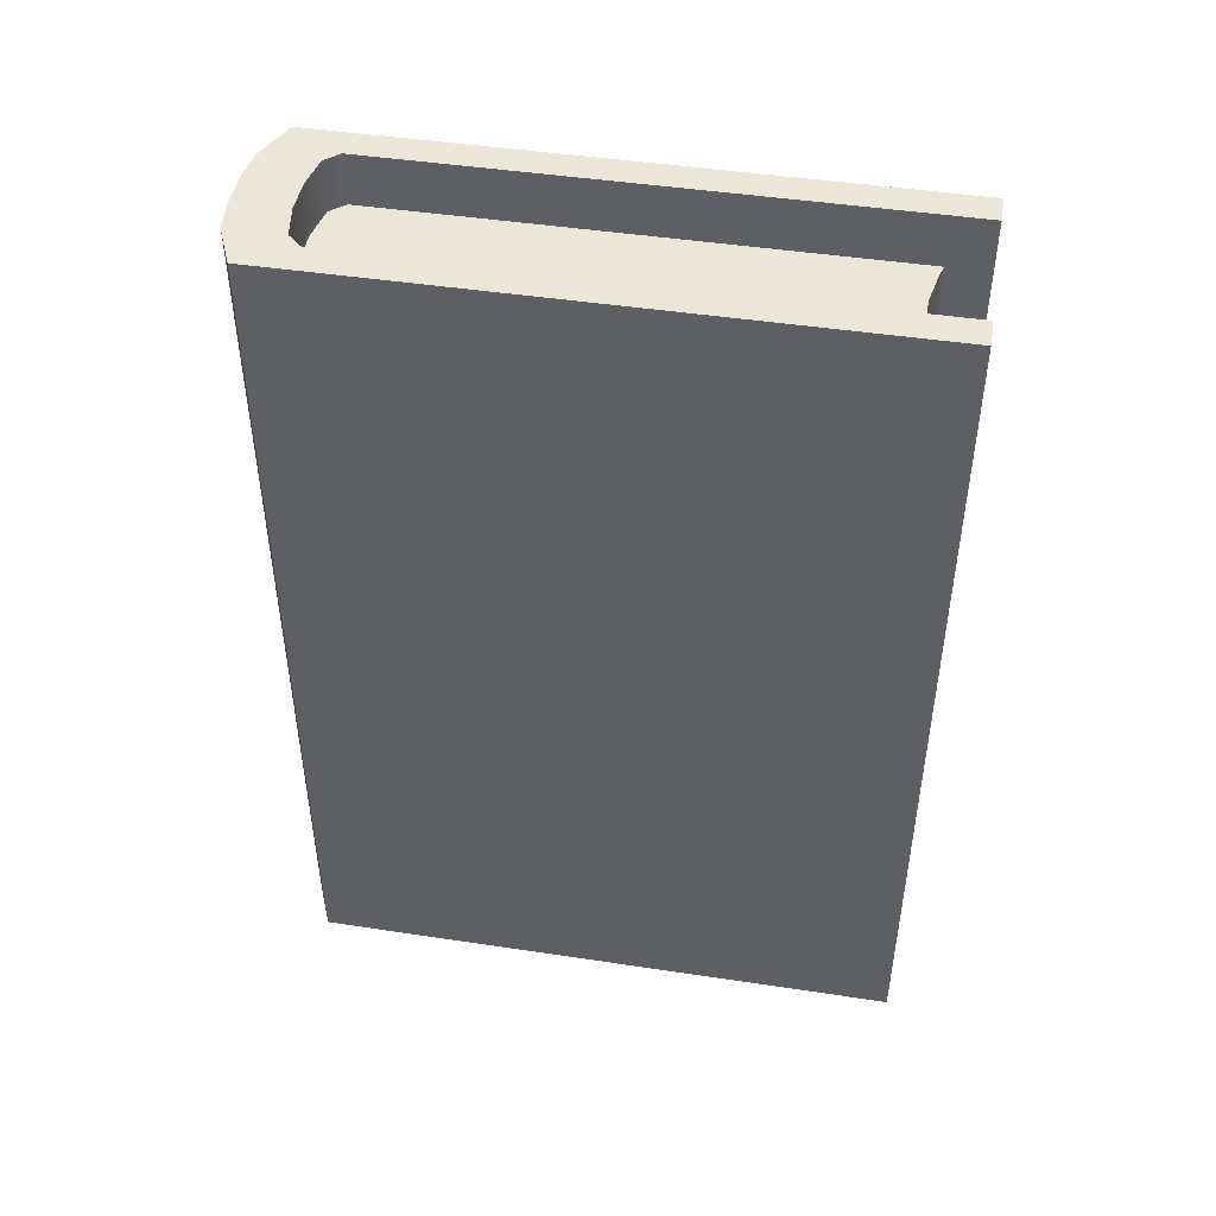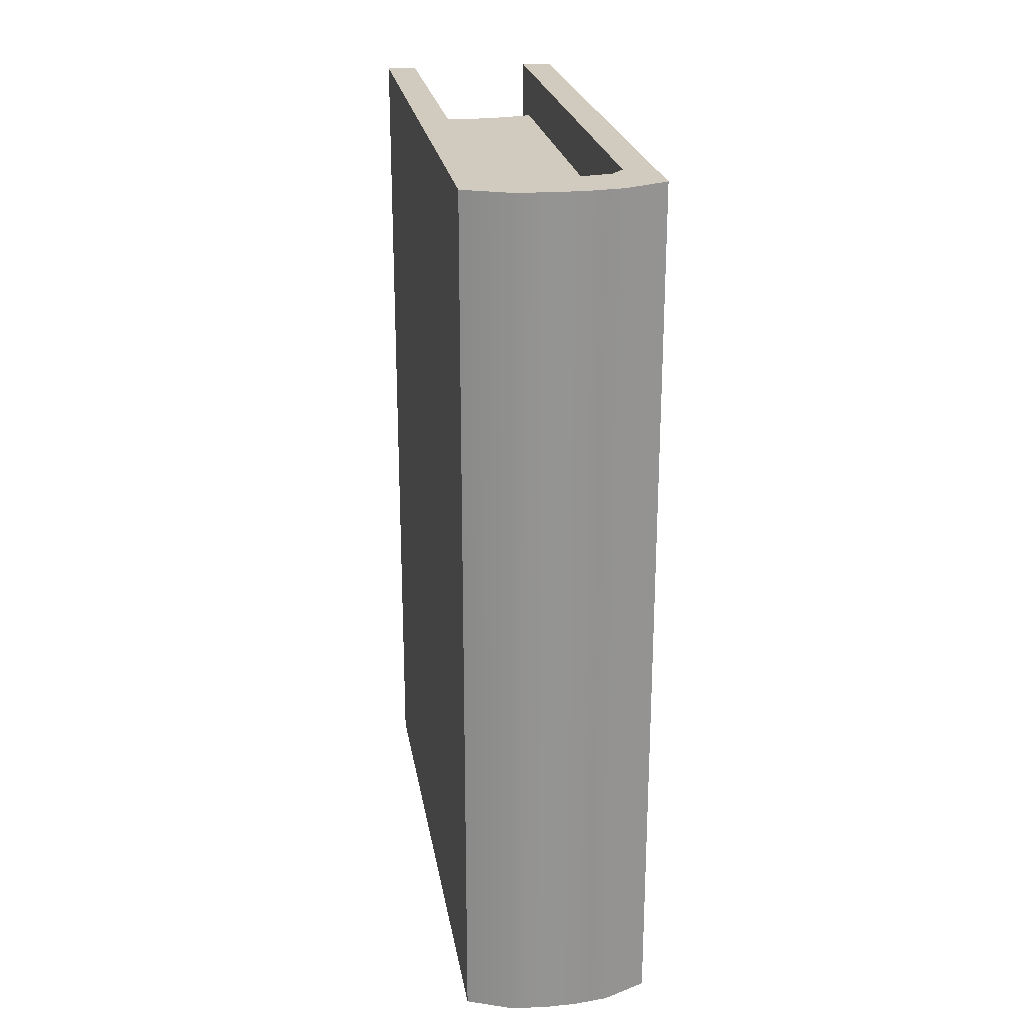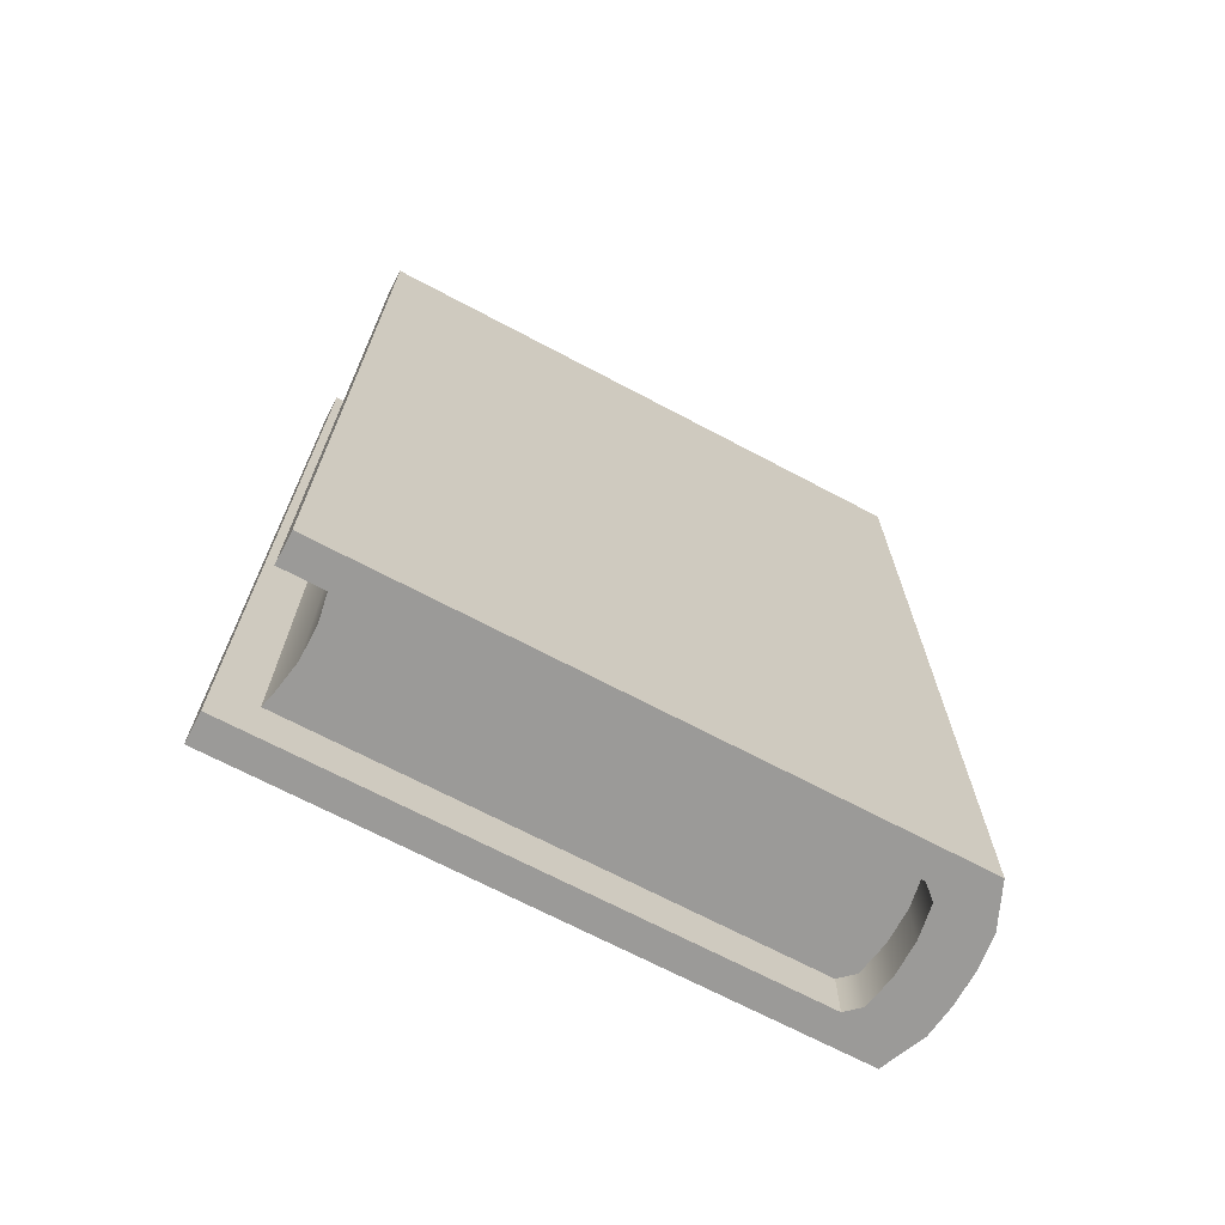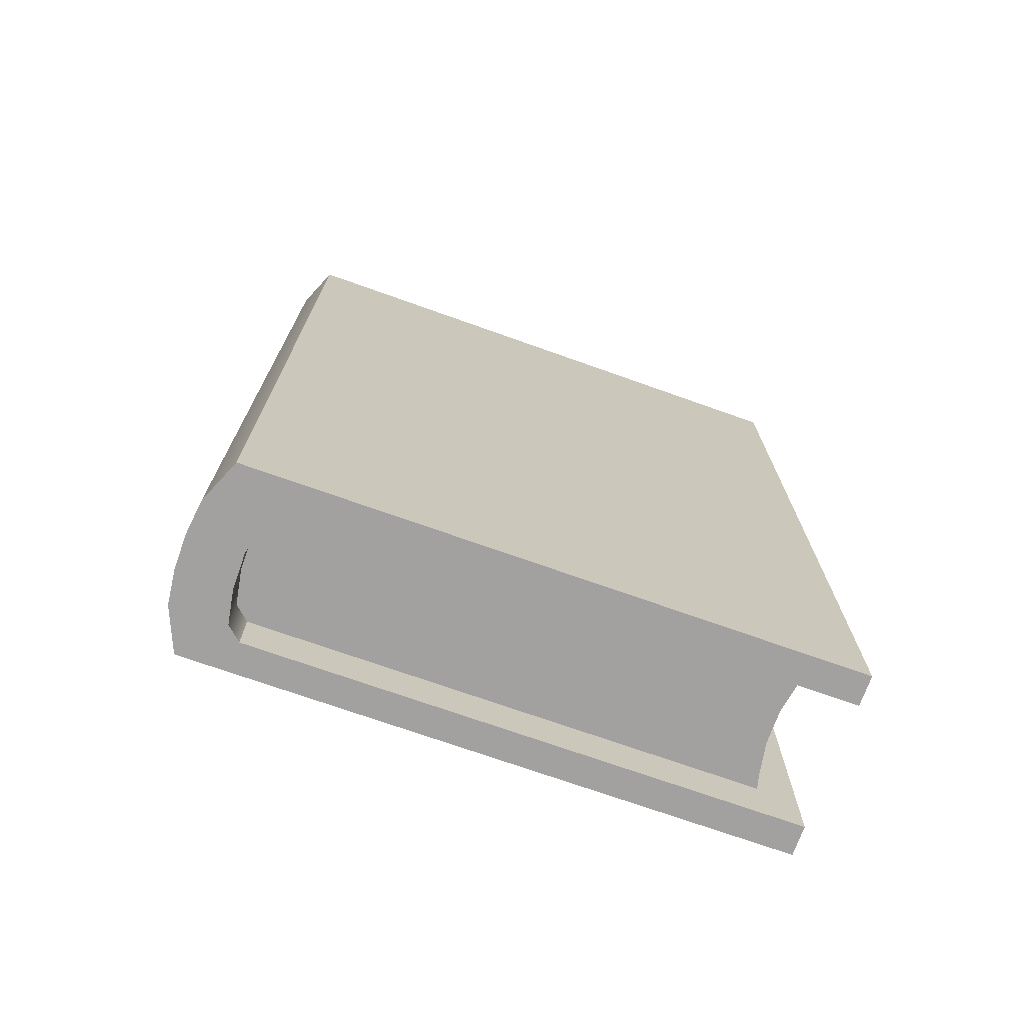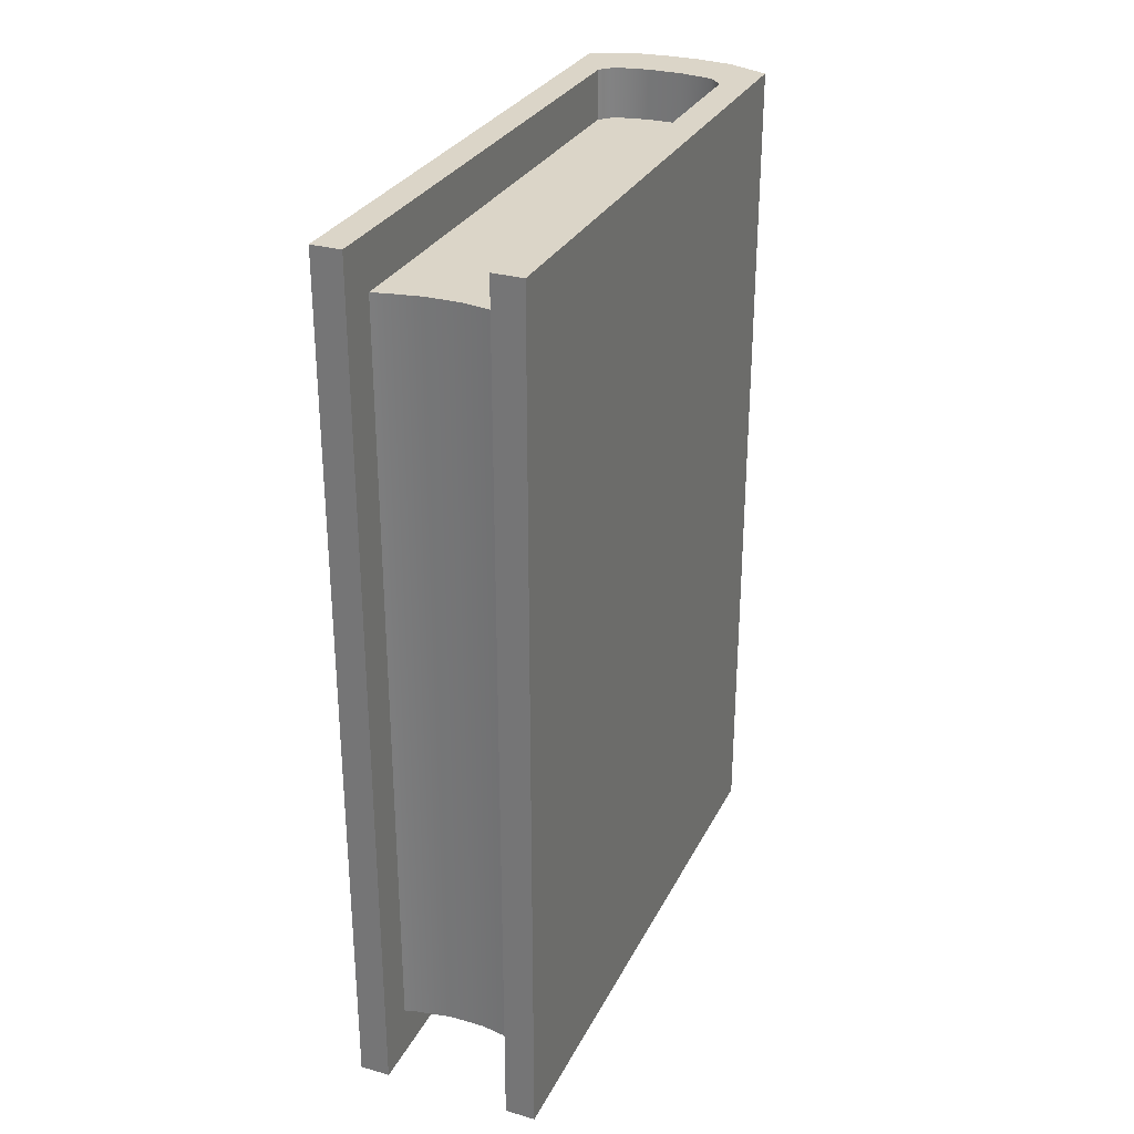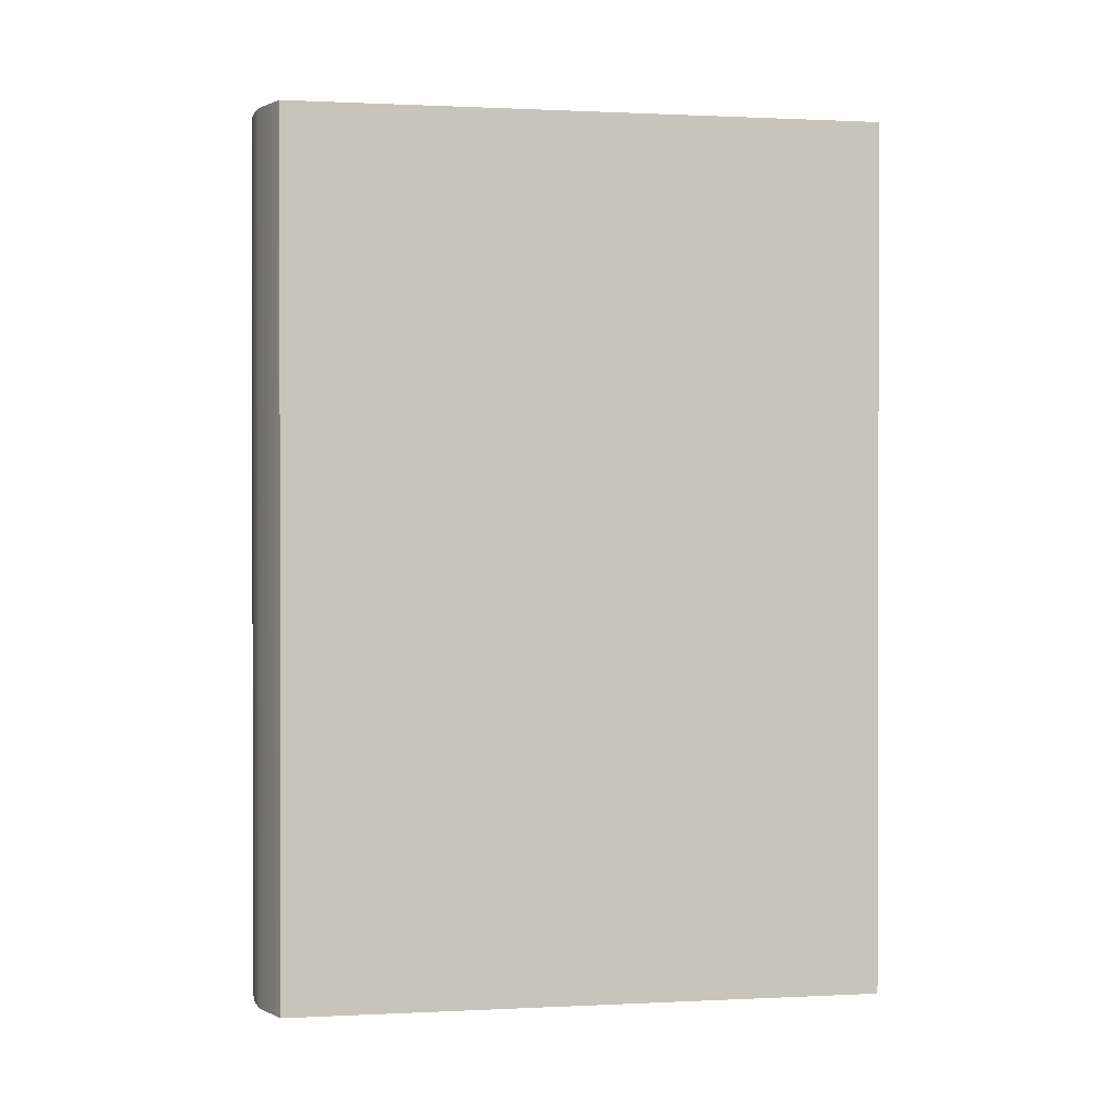
<metadata>
{"format":"obj","ext":"obj","renderer":"f3d","projection":"perspective","resolution":1024,"background":"white","views":[{"elev":46.2,"azim":99.8,"up":"+Y"},{"elev":23.4,"azim":-9.3,"up":"+Y"},{"elev":-69.3,"azim":-117.9,"up":"+Y"},{"elev":-72.2,"azim":70.4,"up":"+Y"},{"elev":29.5,"azim":-157.3,"up":"+Y"},{"elev":0.7,"azim":79.8,"up":"+Y"}]}
</metadata>
<code>
g default
v -0.25 2.933 0.9584
v 0.25 2.933 0.9584
v -0.25 5.933 0.9584
v 0.25 5.933 0.9584
v -0.25 5.933 -1
v 0.25 5.933 -1
v -0.25 2.933 -1
v 0.25 2.933 -1
v -0.3683 2.933 1.158
v 0.3683 2.933 1.158
v 0.3683 5.933 1.158
v -0.3683 5.933 1.158
v 0.3683 2.933 -1
v 0.3683 5.933 -1
v -0.3683 2.933 -1
v -0.3683 5.933 -1
v -0.25 2.733 0.9584
v 0.25 2.733 0.9584
v 0.3683 2.733 1.158
v -0.3683 2.733 1.158
v 0.25 2.733 -1
v 0.3683 2.733 -1
v -0.25 2.733 -1
v -0.3683 2.733 -1
v -0.25 6.133 0.9584
v 0.25 6.133 0.9584
v -0.3683 6.133 1.158
v 0.3683 6.133 1.158
v 0.25 6.133 -1
v 0.3683 6.133 -1
v -0.25 6.133 -1
v -0.3683 6.133 -1
v 0.25 5.933 -1.157
v 0.25 2.933 -1.157
v 0.3683 5.933 -1.157
v 0.3683 2.933 -1.157
v 0.3683 2.733 -1.157
v 0.25 2.733 -1.157
v 0.25 6.133 -1.157
v 0.3683 6.133 -1.157
v -0.25 5.933 -1.157
v -0.25 2.933 -1.157
v -0.3683 2.933 -1.157
v -0.3683 5.933 -1.157
v -0.25 2.733 -1.157
v -0.3683 2.733 -1.157
v -0.3683 6.133 -1.157
v -0.25 6.133 -1.157
v -0.25 6.033 0.9584
v -0.25 6.033 -1
v -0.25 6.033 -1.157
v -0.3683 6.033 -1.157
v -0.3683 6.033 -1
v -0.3683 6.033 1.158
v 0.3683 6.033 1.158
v 0.3683 6.033 -1
v 0.3683 6.033 -1.157
v 0.25 6.033 -1.157
v 0.25 6.033 -1
v 0.25 6.033 0.9584
v -0.25 2.833 0.9584
v -0.25 2.833 -1
v -0.25 2.833 -1.157
v -0.3683 2.833 -1.157
v -0.3683 2.833 -1
v -0.3683 2.833 1.158
v 0.3683 2.833 1.158
v 0.3683 2.833 -1
v 0.3683 2.833 -1.157
v 0.25 2.833 -1.157
v 0.25 2.833 -1
v 0.25 2.833 0.9584
v -0.2 2.933 1.013
v -0.06734 2.933 1.037
v 0.06734 2.933 1.037
v 0.2 2.933 1.013
v 0.2 2.933 -0.9867
v 0.06734 2.933 -0.9634
v -0.06734 2.933 -0.9634
v -0.2 2.933 -0.9867
v 0.2 5.933 -0.9867
v 0.06734 5.933 -0.9634
v -0.06734 5.933 -0.9634
v -0.2 5.933 -0.9867
v 0.2 5.933 1.013
v 0.06734 5.933 1.037
v -0.06734 5.933 1.037
v -0.2 5.933 1.013
v 0.2 6.033 1.013
v 0.06734 6.033 1.037
v -0.06734 6.033 1.037
v -0.2 6.033 1.013
v -0.2 6.133 1.013
v -0.06734 6.133 1.037
v 0.06734 6.133 1.037
v 0.2 6.133 1.013
v 0.2 6.133 1.23
v 0.06698 6.133 1.246
v -0.06698 6.133 1.246
v -0.2 6.133 1.23
v -0.2 6.033 1.23
v -0.06698 6.033 1.246
v 0.06698 6.033 1.246
v 0.2 6.033 1.23
v -0.2 5.933 1.23
v -0.06698 5.933 1.246
v 0.06698 5.933 1.246
v 0.2 5.933 1.23
v 0.2 2.933 1.23
v 0.06698 2.933 1.246
v -0.06698 2.933 1.246
v -0.2 2.933 1.23
v -0.2 2.833 1.23
v -0.06698 2.833 1.246
v 0.06698 2.833 1.246
v 0.2 2.833 1.23
v -0.2 2.733 1.23
v -0.06698 2.733 1.246
v 0.06698 2.733 1.246
v 0.2 2.733 1.23
v 0.2 2.733 1.013
v 0.06734 2.733 1.037
v -0.06734 2.733 1.037
v -0.2 2.733 1.013
v 0.2 2.833 1.013
v 0.06734 2.833 1.037
v -0.06734 2.833 1.037
v -0.2 2.833 1.013
g pCube1
f 10 13 14 11
f 15 9 12 16
f 18 21 22 19
f 34 33 35 36
f 29 26 28 30
f 23 17 20 24
f 25 31 32 27
f 41 42 43 44
f 2 8 71 72
f 34 36 69 70
f 13 10 67 68
f 7 1 61 62
f 9 15 65 66
f 43 42 63 64
f 59 60 26 29
f 55 56 30 28
f 57 58 39 40
f 49 50 31 25
f 51 52 47 48
f 53 54 27 32
f 8 6 33 34
f 14 13 36 35
f 13 68 69 36
f 22 21 38 37
f 70 71 8 34
f 58 59 29 39
f 29 30 40 39
f 30 56 57 40
f 5 7 42 41
f 15 16 44 43
f 7 62 63 42
f 23 24 46 45
f 64 65 15 43
f 52 53 32 47
f 32 31 48 47
f 31 50 51 48
f 3 5 50 49
f 51 50 5 41
f 41 44 52 51
f 16 53 52 44
f 16 12 54 53
f 11 14 56 55
f 57 56 14 35
f 35 33 58 57
f 6 59 58 33
f 6 4 60 59
f 62 61 17 23
f 63 62 23 45
f 64 63 45 46
f 24 65 64 46
f 66 65 24 20
f 68 67 19 22
f 69 68 22 37
f 70 69 37 38
f 21 71 70 38
f 72 71 21 18
f 76 75 78 77
f 75 74 79 78
f 74 73 80 79
f 96 95 98 97
f 95 94 99 98
f 94 93 100 99
f 108 107 110 109
f 107 106 111 110
f 106 105 112 111
f 120 119 122 121
f 119 118 123 122
f 118 117 124 123
f 108 109 10 11
f 81 85 4 6
f 77 81 6 8
f 76 77 8 2
f 120 121 18 19
f 26 96 97 28
f 72 125 76 2
f 10 109 116 67
f 60 89 96 26
f 97 104 55 28
f 7 80 73 1
f 5 84 80 7
f 3 88 84 5
f 93 92 49 25
f 100 93 25 27
f 54 101 100 27
f 9 112 105 12
f 66 113 112 9
f 17 124 117 20
f 1 73 128 61
f 12 105 101 54
f 55 104 108 11
f 4 85 89 60
f 49 92 88 3
f 117 113 66 20
f 67 116 120 19
f 121 125 72 18
f 61 128 124 17
f 79 80 84 83
f 77 78 82 81
f 78 79 83 82
f 83 84 88 87
f 81 82 86 85
f 82 83 87 86
f 87 88 92 91
f 85 86 90 89
f 86 87 91 90
f 89 90 95 96
f 90 91 94 95
f 91 92 93 94
f 97 98 103 104
f 98 99 102 103
f 99 100 101 102
f 104 103 107 108
f 103 102 106 107
f 102 101 105 106
f 109 110 115 116
f 110 111 114 115
f 111 112 113 114
f 116 115 119 120
f 115 114 118 119
f 114 113 117 118
f 123 124 128 127
f 121 122 126 125
f 122 123 127 126
f 73 74 127 128
f 74 75 126 127
f 75 76 125 126

</code>
